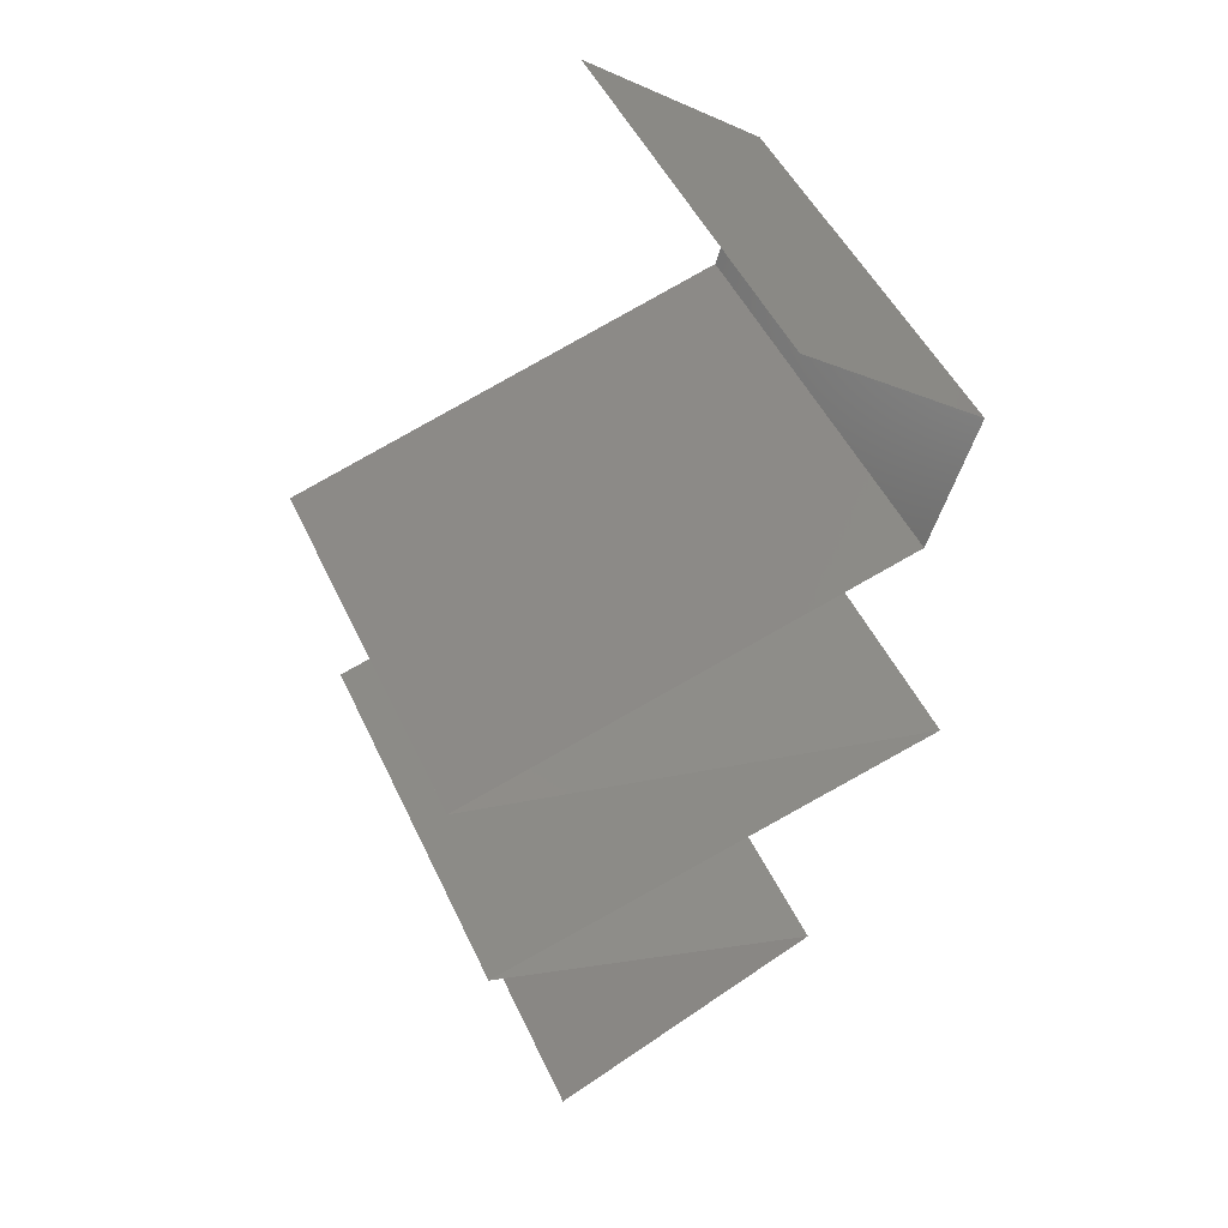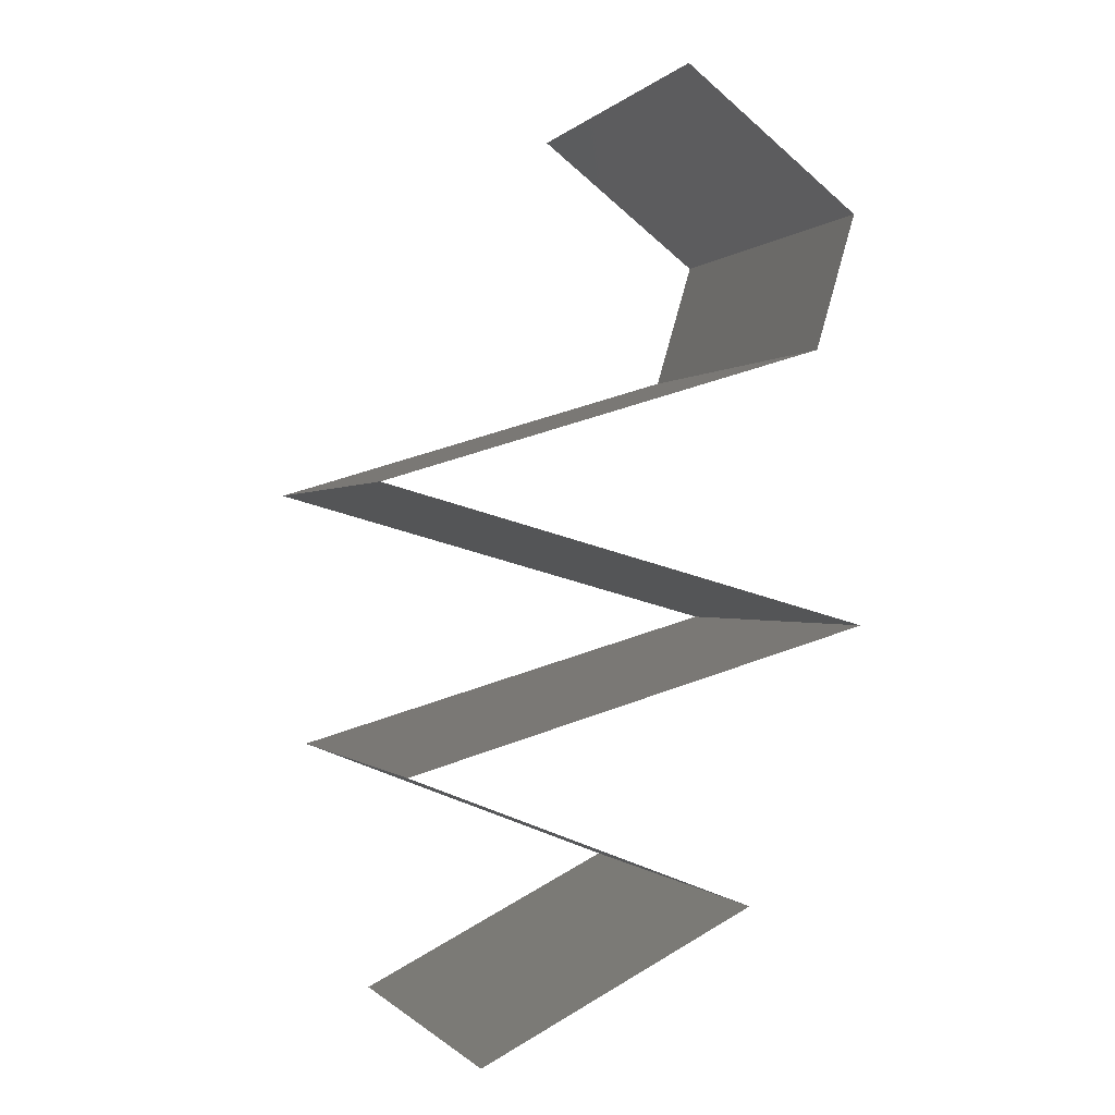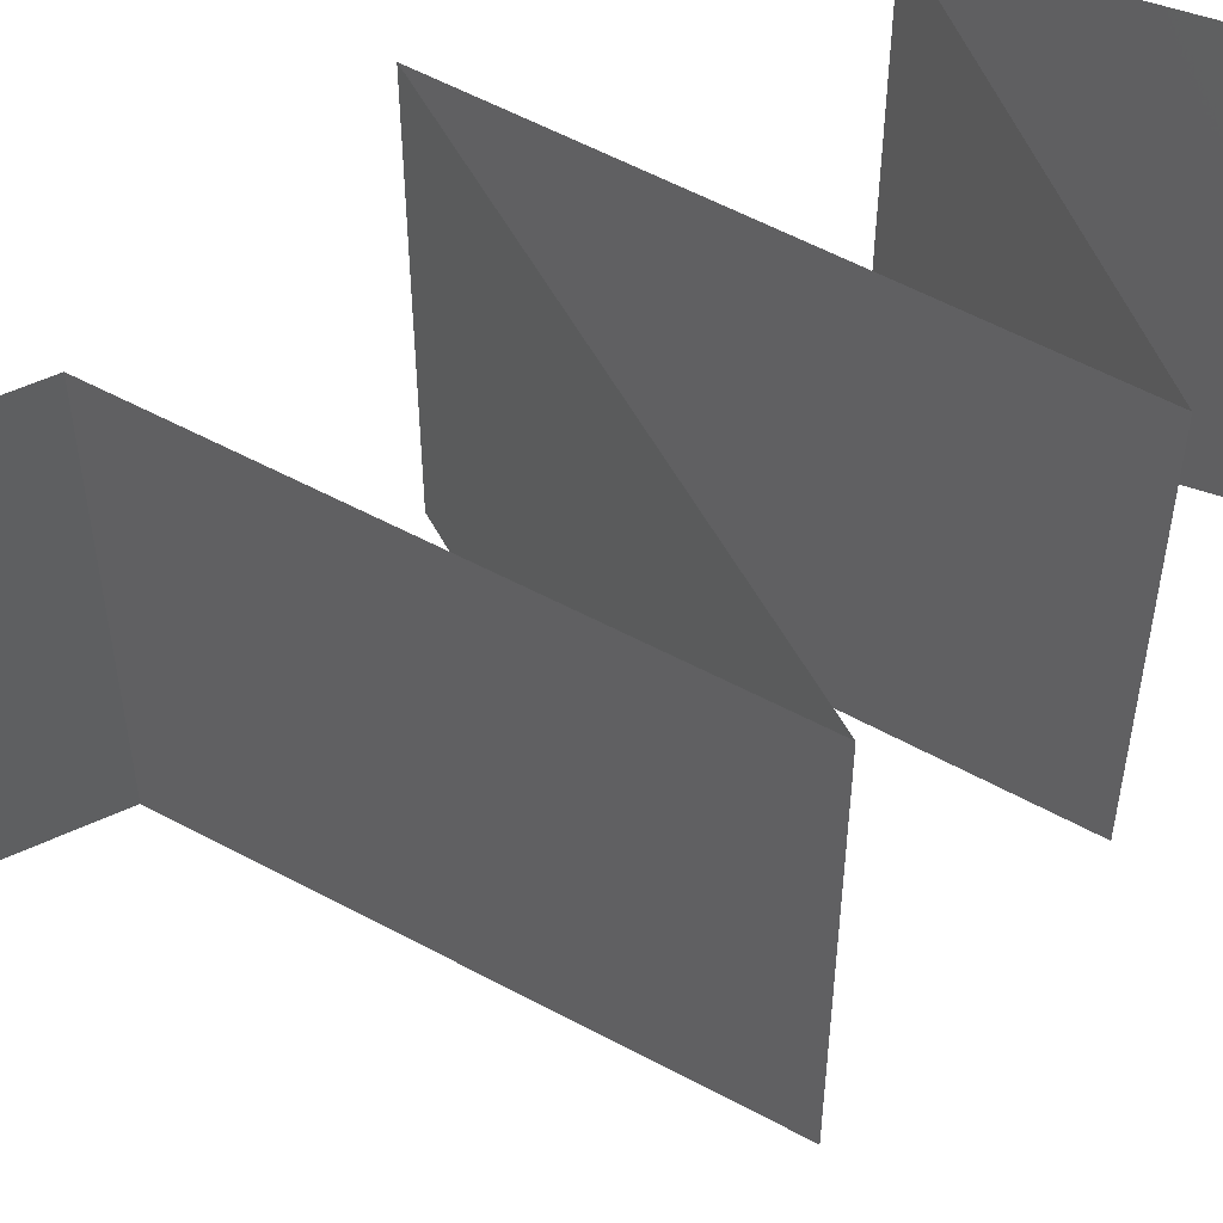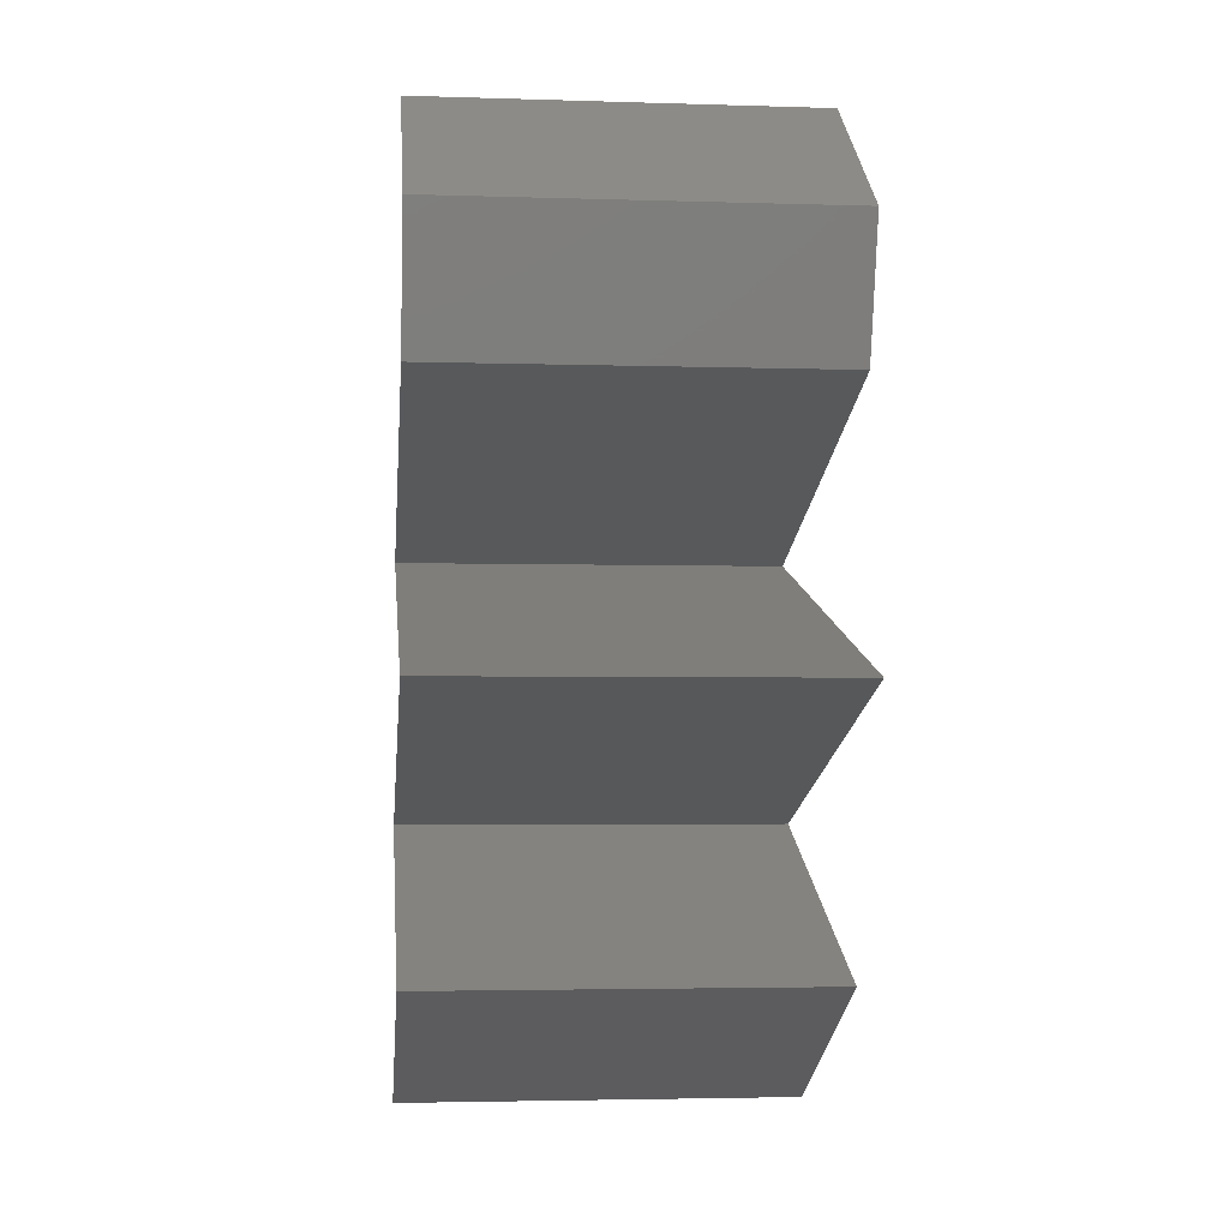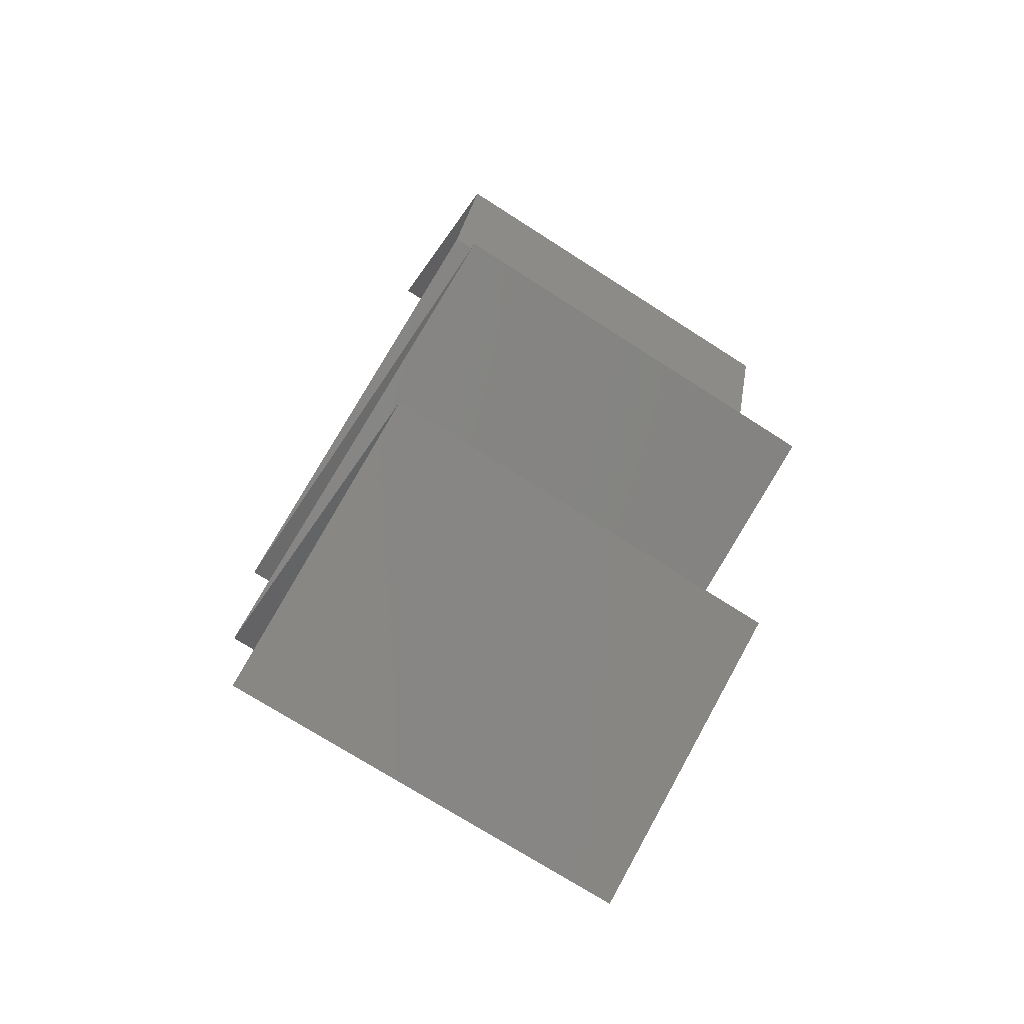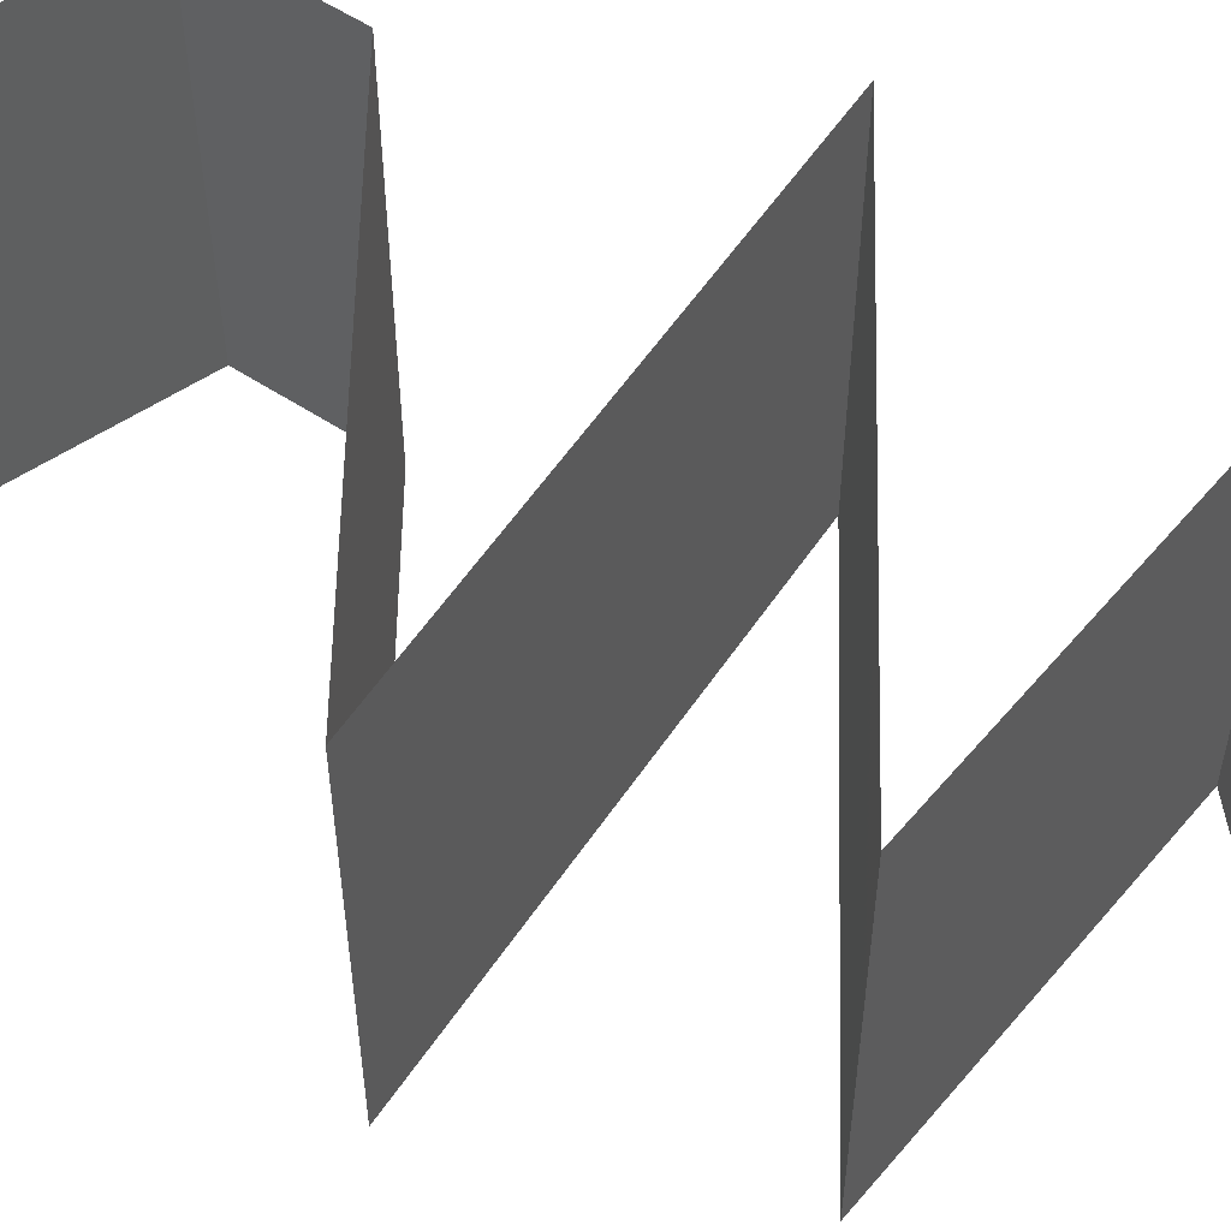
<metadata>
{"format":"stl","ext":"stl","renderer":"f3d","projection":"perspective","resolution":1024,"background":"white","views":[{"elev":48.3,"azim":-24.1,"up":"+Y"},{"elev":-0.3,"azim":-19.8,"up":"+Y"},{"elev":54.1,"azim":-133.1,"up":"+Z"},{"elev":-3.6,"azim":84.1,"up":"+Y"},{"elev":-72.5,"azim":57.3,"up":"+Y"},{"elev":56.2,"azim":-72.1,"up":"+Z"}]}
</metadata>
<code>
# stl→obj: 60 verts, 88 faces
v 0.0388 0.04644 0.02
v 0.03011 0.05307 0.02
v 0.03445 0.04976 0.01451
v 0.03011 0.05307 0
v 0.0388 0.04644 0
v 0.03445 0.04976 0.005521
v 0.03011 0.05307 0.01
v 0.0388 0.04644 0.01
v 0.03681 0.0398 0.01
v 0.0378 0.04312 0.005
v 0.0378 0.04312 0.015
v 0.03681 0.0398 0
v 0.03681 0.0398 0.02
v 0.02597 0.03649 0
v 0.01514 0.03317 0
v 0.02357 0.03575 0.01144
v 0.01514 0.03317 0.01
v 0.01514 0.03317 0.02
v 0.02597 0.03649 0.02
v 0.03029 0.03781 0.006951
v 0.03059 0.0379 0.01366
v 0.02314 0.03096 0
v 0.03115 0.02875 0
v 0.02715 0.02985 0.00748
v 0.03915 0.02654 0
v 0.03915 0.02654 0.01
v 0.03365 0.02806 0.006291
v 0.02064 0.03165 0.006291
v 0.02139 0.03144 0.01304
v 0.03915 0.02654 0.02
v 0.0329 0.02826 0.01304
v 0.02715 0.02985 0.01445
v 0.02314 0.03096 0.02
v 0.03115 0.02875 0.02
v 0.03021 0.02393 0.01099
v 0.02778 0.02322 0.02
v 0.02778 0.02322 0
v 0.01641 0.0199 0
v 0.02324 0.02189 0.007116
v 0.03407 0.02506 0.005248
v 0.01641 0.0199 0.02
v 0.02287 0.02179 0.01364
v 0.01641 0.0199 0.01
v 0.02481 0.01659 0
v 0.02342 0.01713 0.007729
v 0.03322 0.01327 0.01
v 0.03322 0.01327 0.02
v 0.0274 0.01556 0.01343
v 0.02481 0.01659 0.02
v 0.03322 0.01327 0
v 0.02886 0.01499 0.005236
v 0.02169 0.01782 0.01423
v 0.02654 0.009951 0
v 0.02645 0.009903 0.007701
v 0.01987 0.006634 0
v 0.01987 0.006634 0.01
v 0.02855 0.01095 0.01467
v 0.01987 0.006634 0.02
v 0.02395 0.008665 0.01462
v 0.02654 0.009951 0.02
f 1 2 3
f 4 5 6
f 2 7 3
f 5 8 6
f 7 6 3
f 6 8 3
f 7 4 6
f 8 1 3
f 9 8 10
f 8 9 11
f 5 12 10
f 13 1 11
f 8 5 10
f 1 8 11
f 12 9 10
f 9 13 11
f 14 15 16
f 17 18 16
f 18 19 16
f 12 14 20
f 14 16 20
f 9 12 20
f 19 13 21
f 13 9 21
f 16 21 20
f 19 21 16
f 21 9 20
f 15 17 16
f 22 23 24
f 25 26 27
f 17 15 28
f 18 17 29
f 26 30 31
f 24 32 29
f 32 24 31
f 24 27 31
f 28 24 29
f 23 25 27
f 15 22 28
f 33 18 29
f 30 34 31
f 34 33 32
f 24 23 27
f 22 24 28
f 32 33 29
f 34 32 31
f 17 28 29
f 27 26 31
f 30 26 35
f 36 30 35
f 37 38 39
f 25 37 40
f 41 36 42
f 38 43 39
f 37 35 40
f 35 37 39
f 26 25 40
f 43 41 42
f 42 36 35
f 35 26 40
f 42 35 39
f 43 42 39
f 38 44 45
f 43 38 45
f 46 47 48
f 47 49 48
f 50 46 51
f 41 43 52
f 44 50 51
f 49 41 52
f 48 45 51
f 46 48 51
f 52 45 48
f 52 43 45
f 45 44 51
f 49 52 48
f 50 53 54
f 53 55 54
f 55 56 54
f 46 50 54
f 47 46 57
f 56 58 59
f 60 47 57
f 58 60 59
f 57 54 59
f 60 57 59
f 57 46 54
f 54 56 59

</code>
